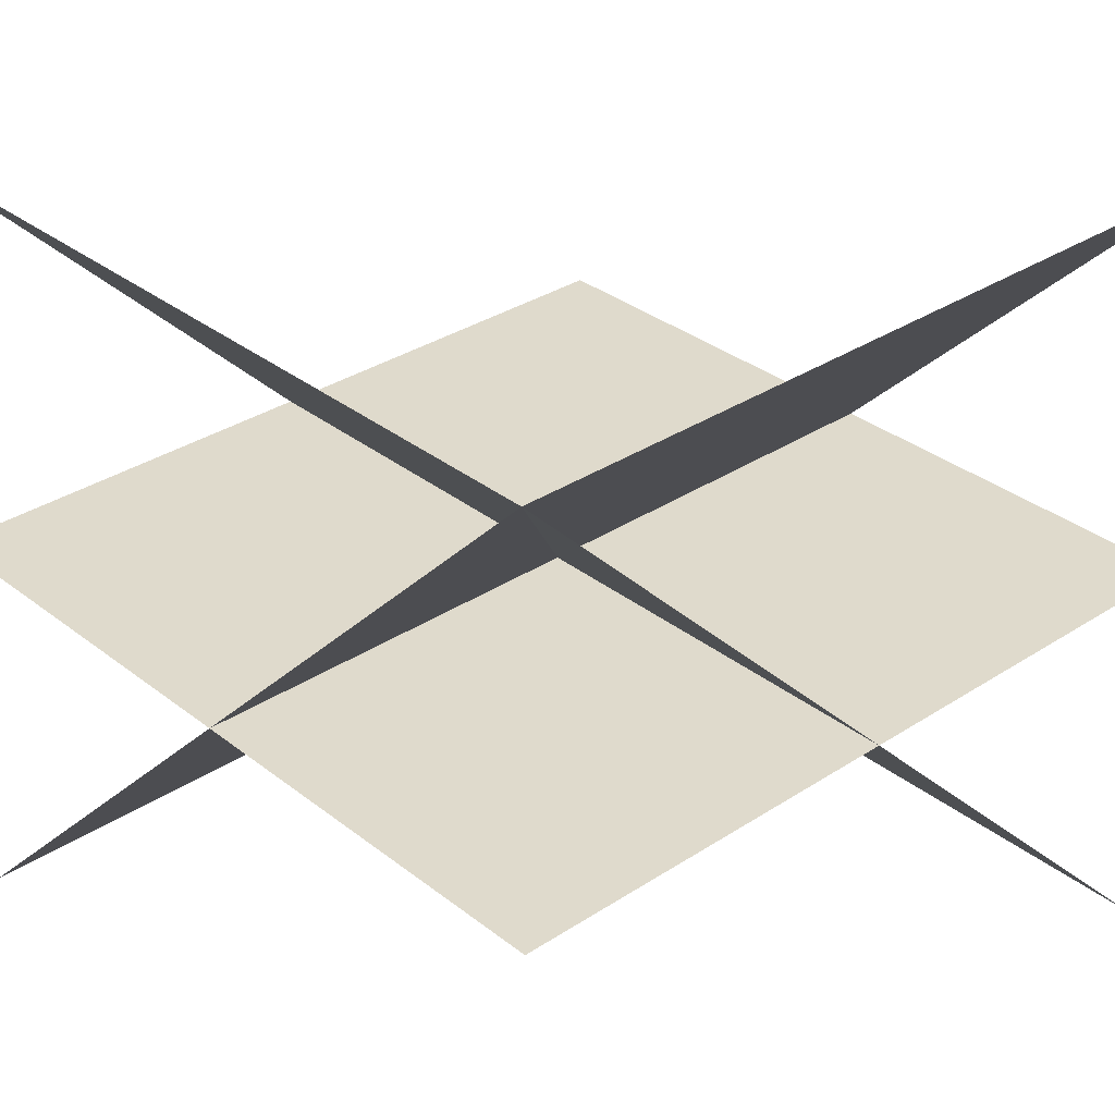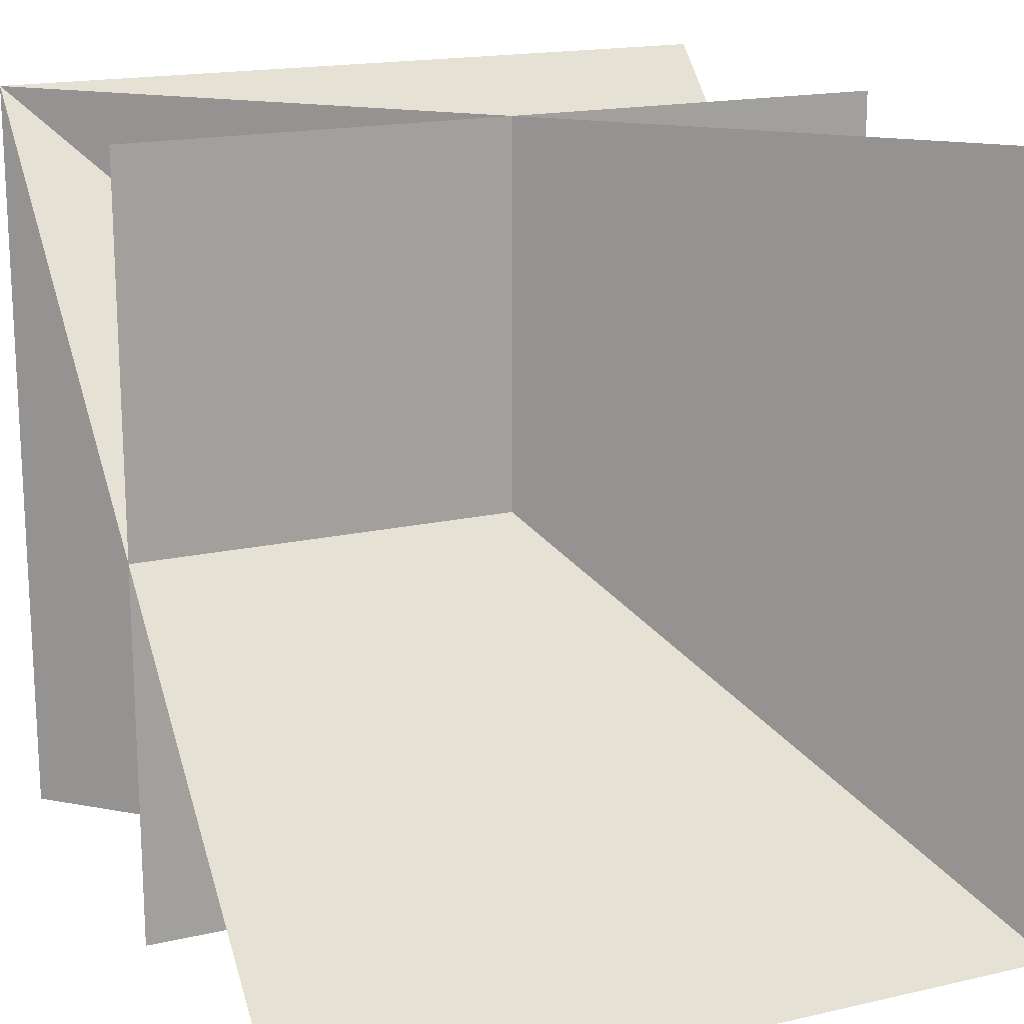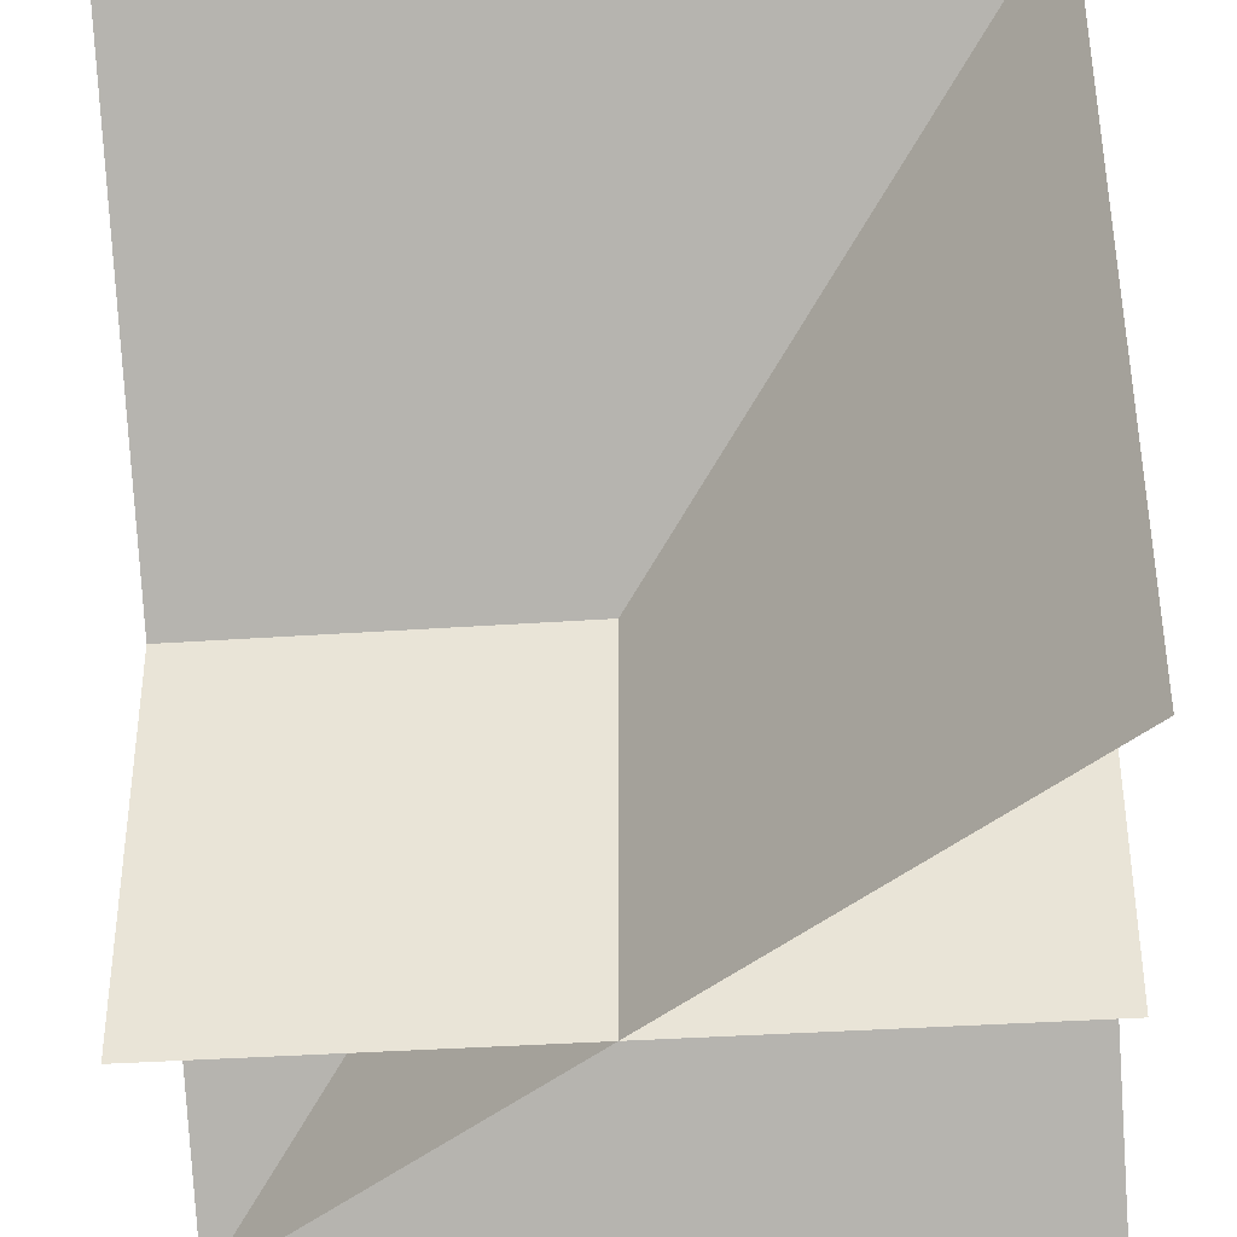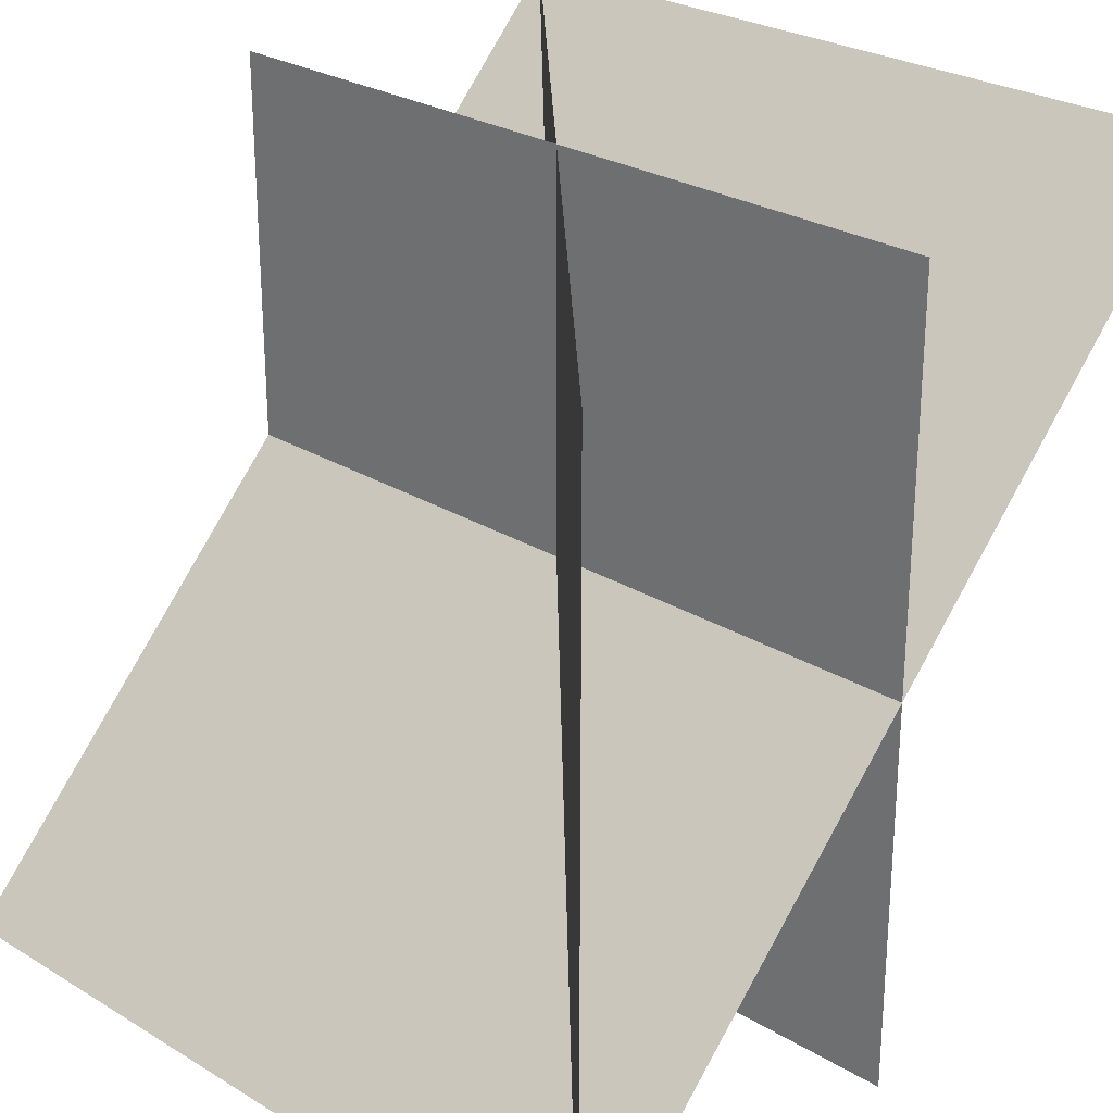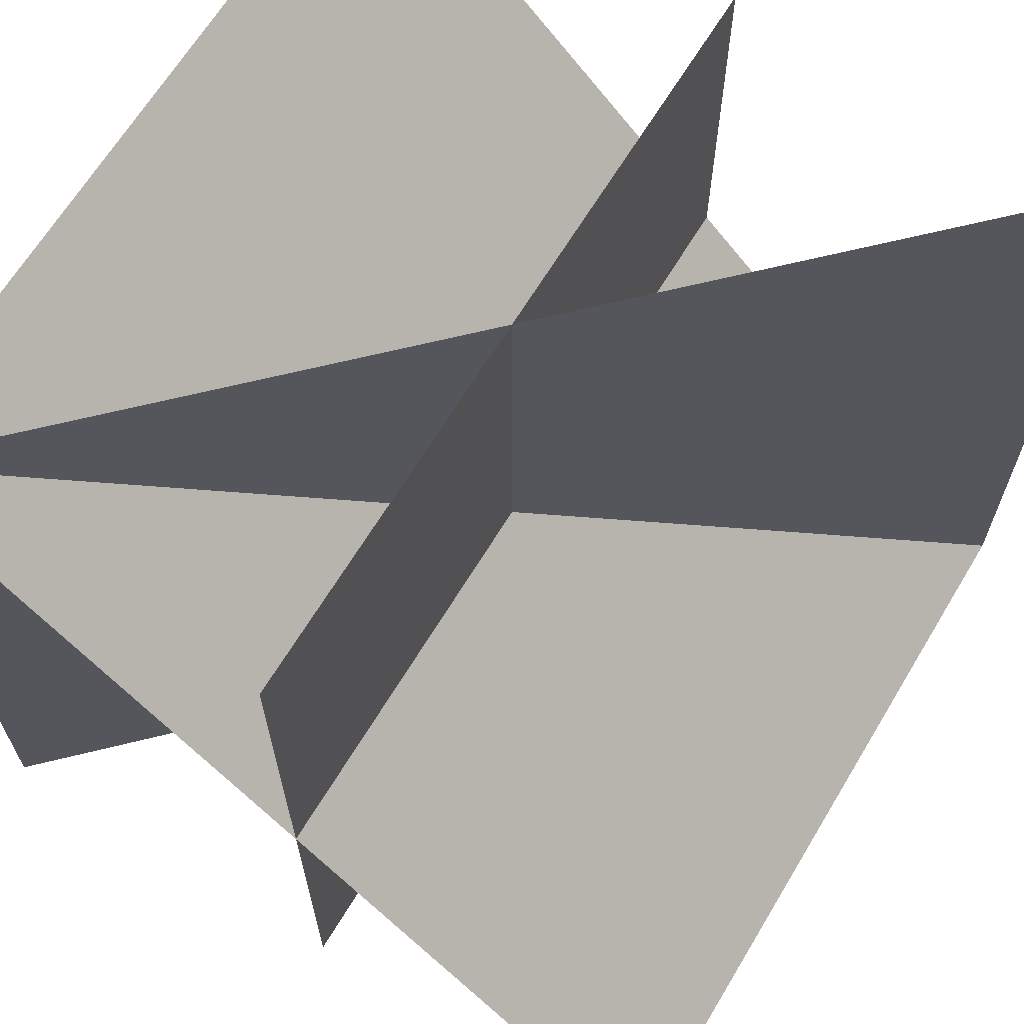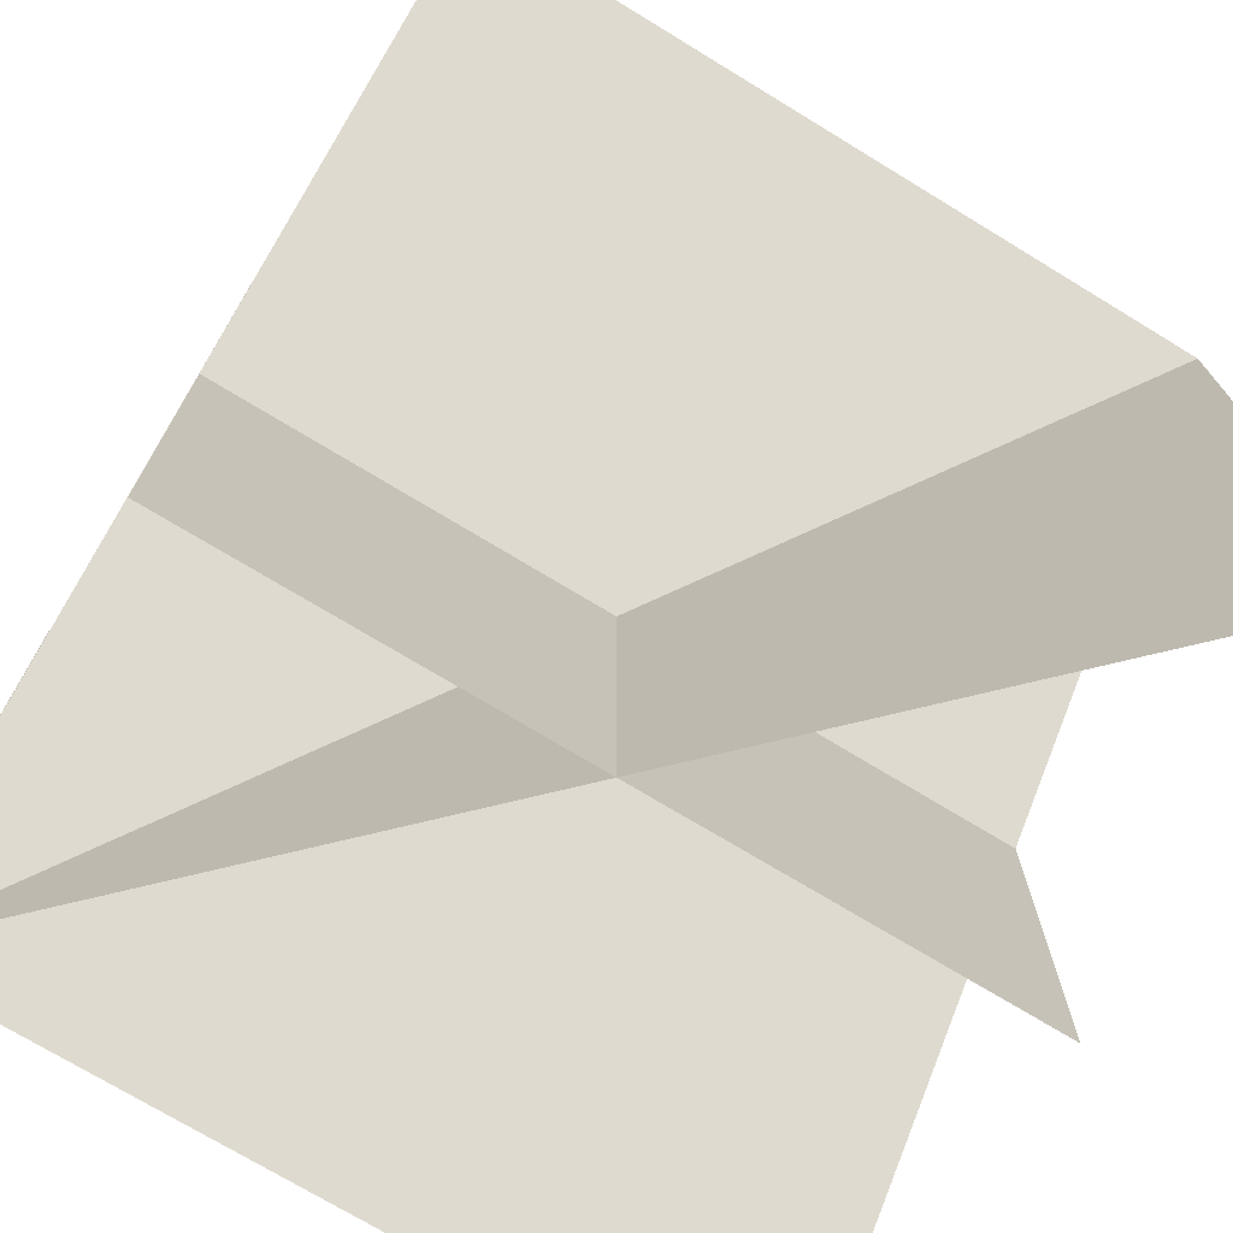
<metadata>
{"format":"obj","ext":"obj","renderer":"f3d","projection":"perspective","resolution":1024,"background":"white","views":[{"elev":32.4,"azim":-42.5,"up":"+Y"},{"elev":17.4,"azim":-24.5,"up":"+Z"},{"elev":-36.5,"azim":-174.8,"up":"+Z"},{"elev":26.8,"azim":43.2,"up":"+Z"},{"elev":65.9,"azim":-58.9,"up":"+Z"},{"elev":-73.2,"azim":148.7,"up":"+Z"}]}
</metadata>
<code>
o Default
v 1 0 1
v 0 0 0
v 0 0 1
v 1 0 0
v 1 -0.5 0
v 0 0.5 1
v 1 0.5 1
v 0 -0.5 0
v 1 -0.5 1
v 1.11e-16 0.5 0
v 0 0.5 1
v 1 -0.5 0
g tile_water_edge_bottomleft
f 1 2 3
f 1 4 2
f 5 6 7
f 5 8 6
f 9 10 11
f 9 12 10

</code>
